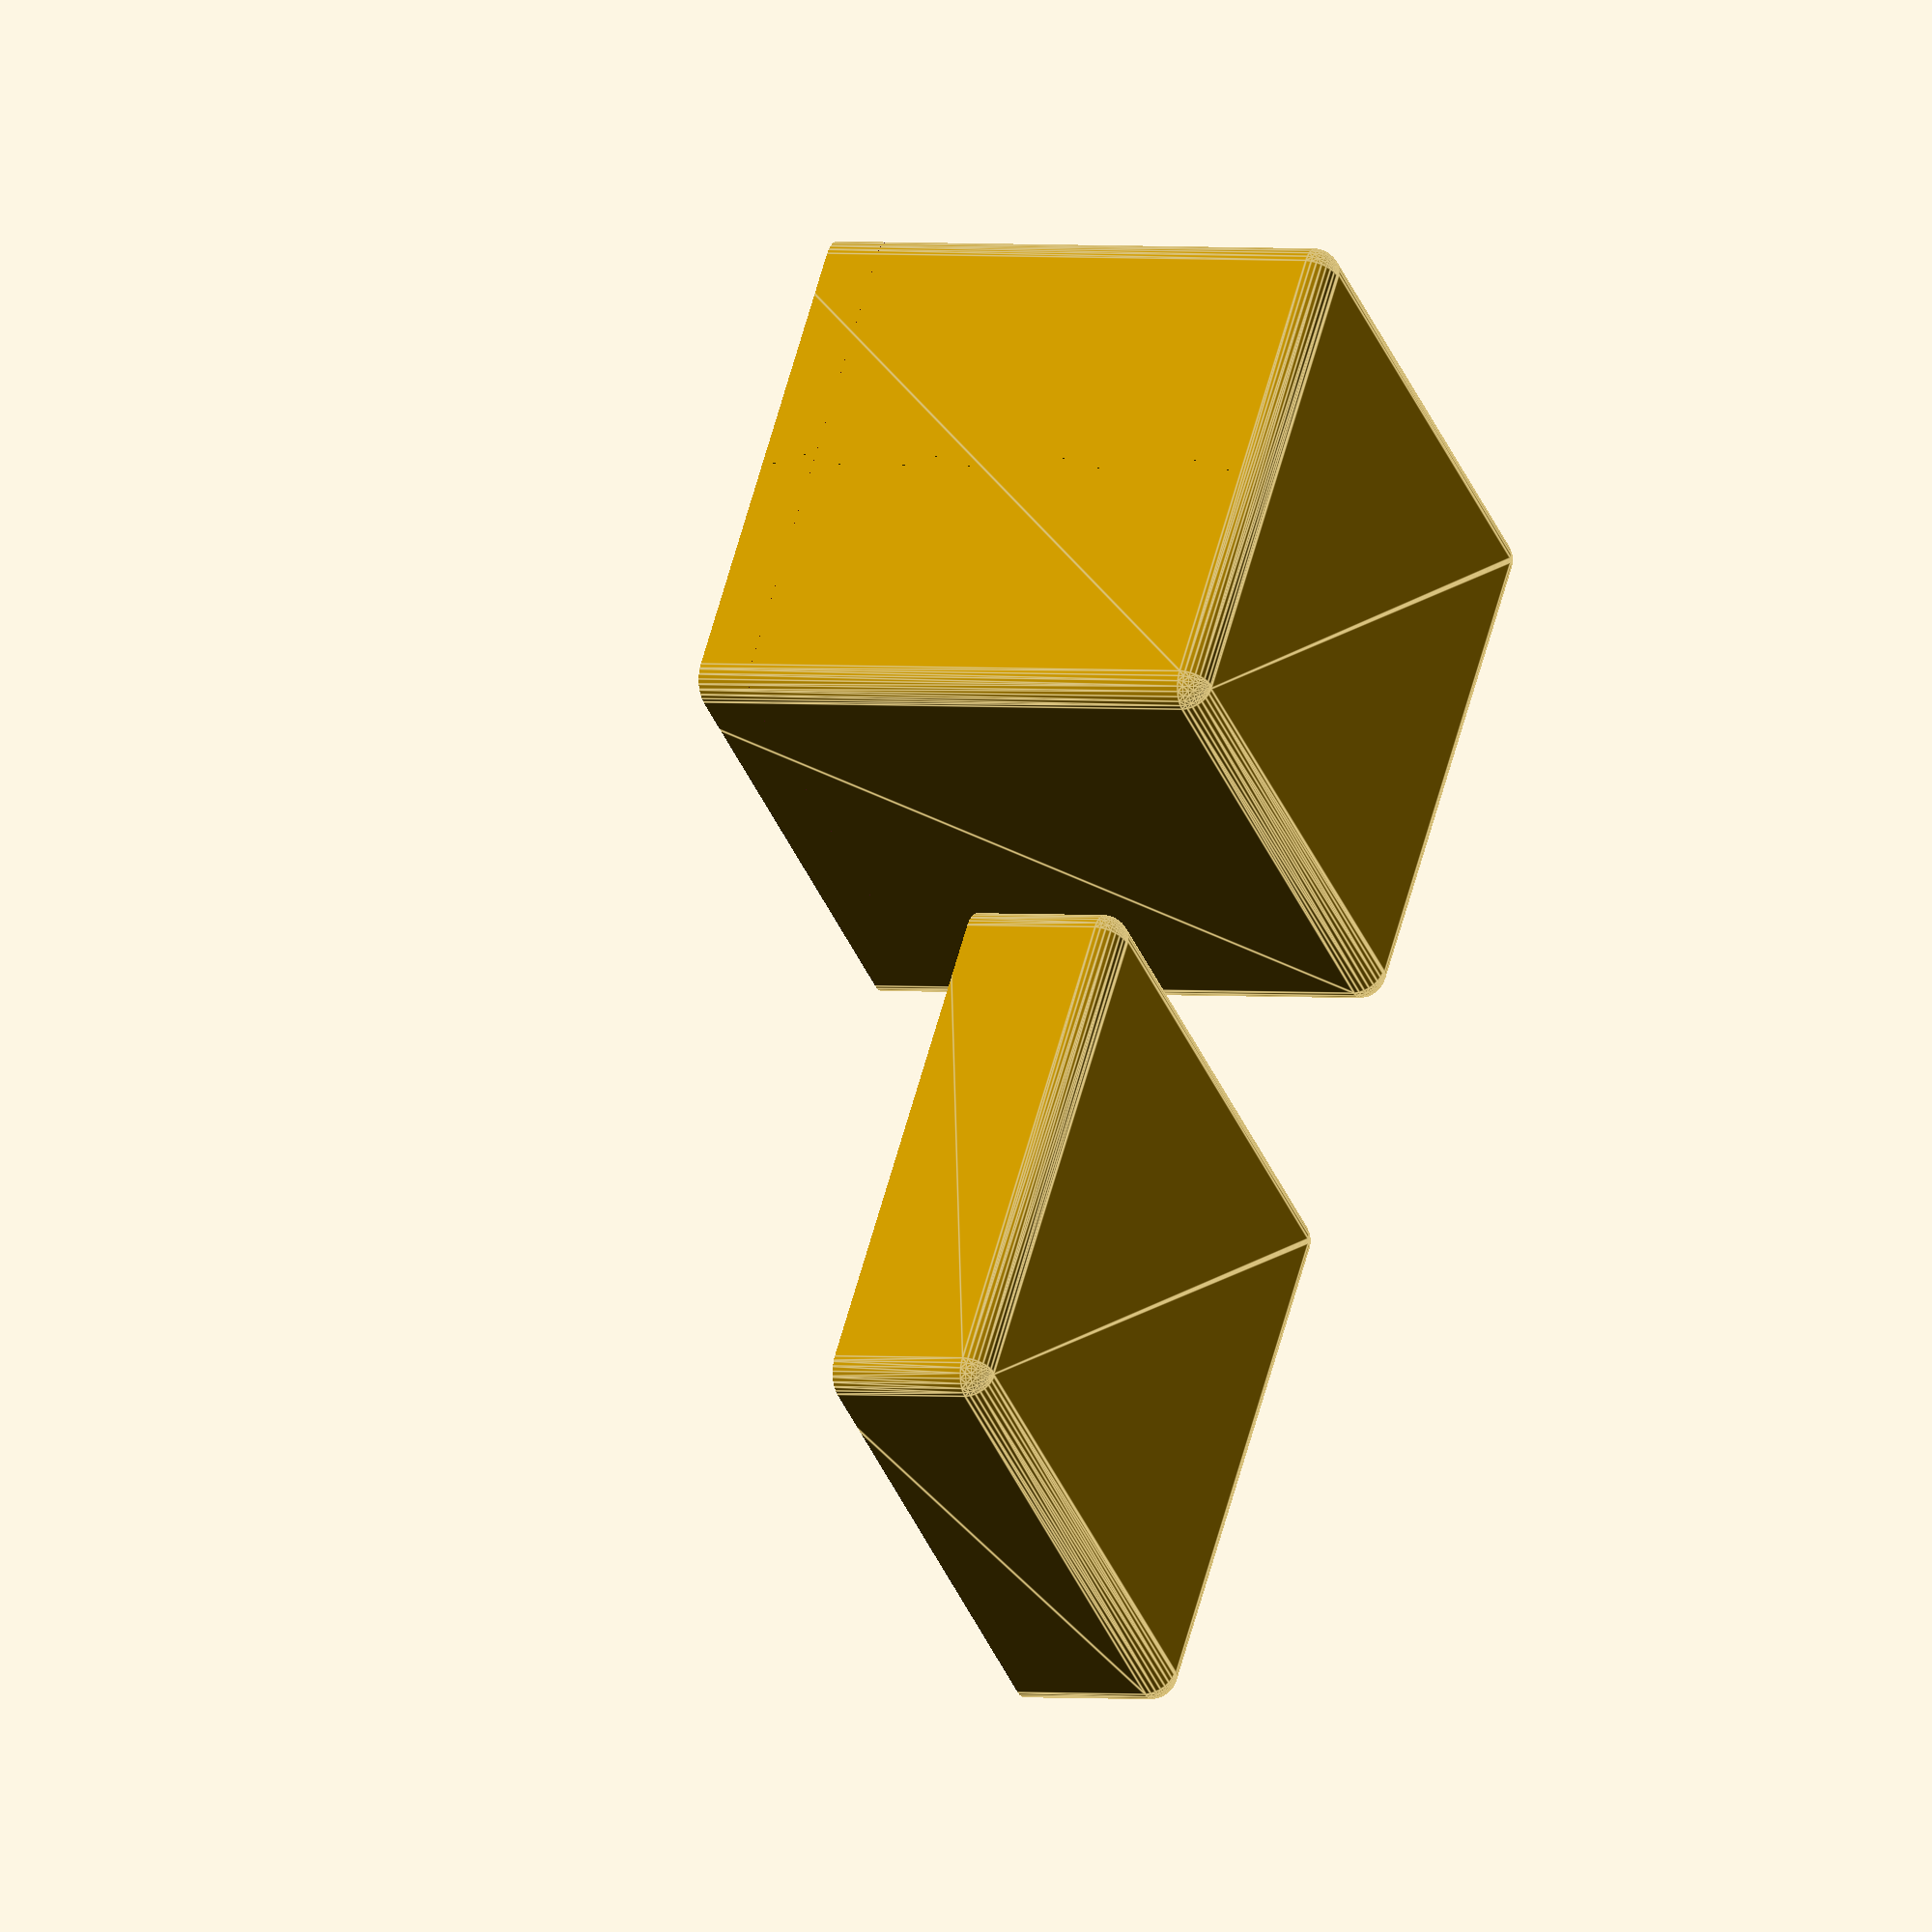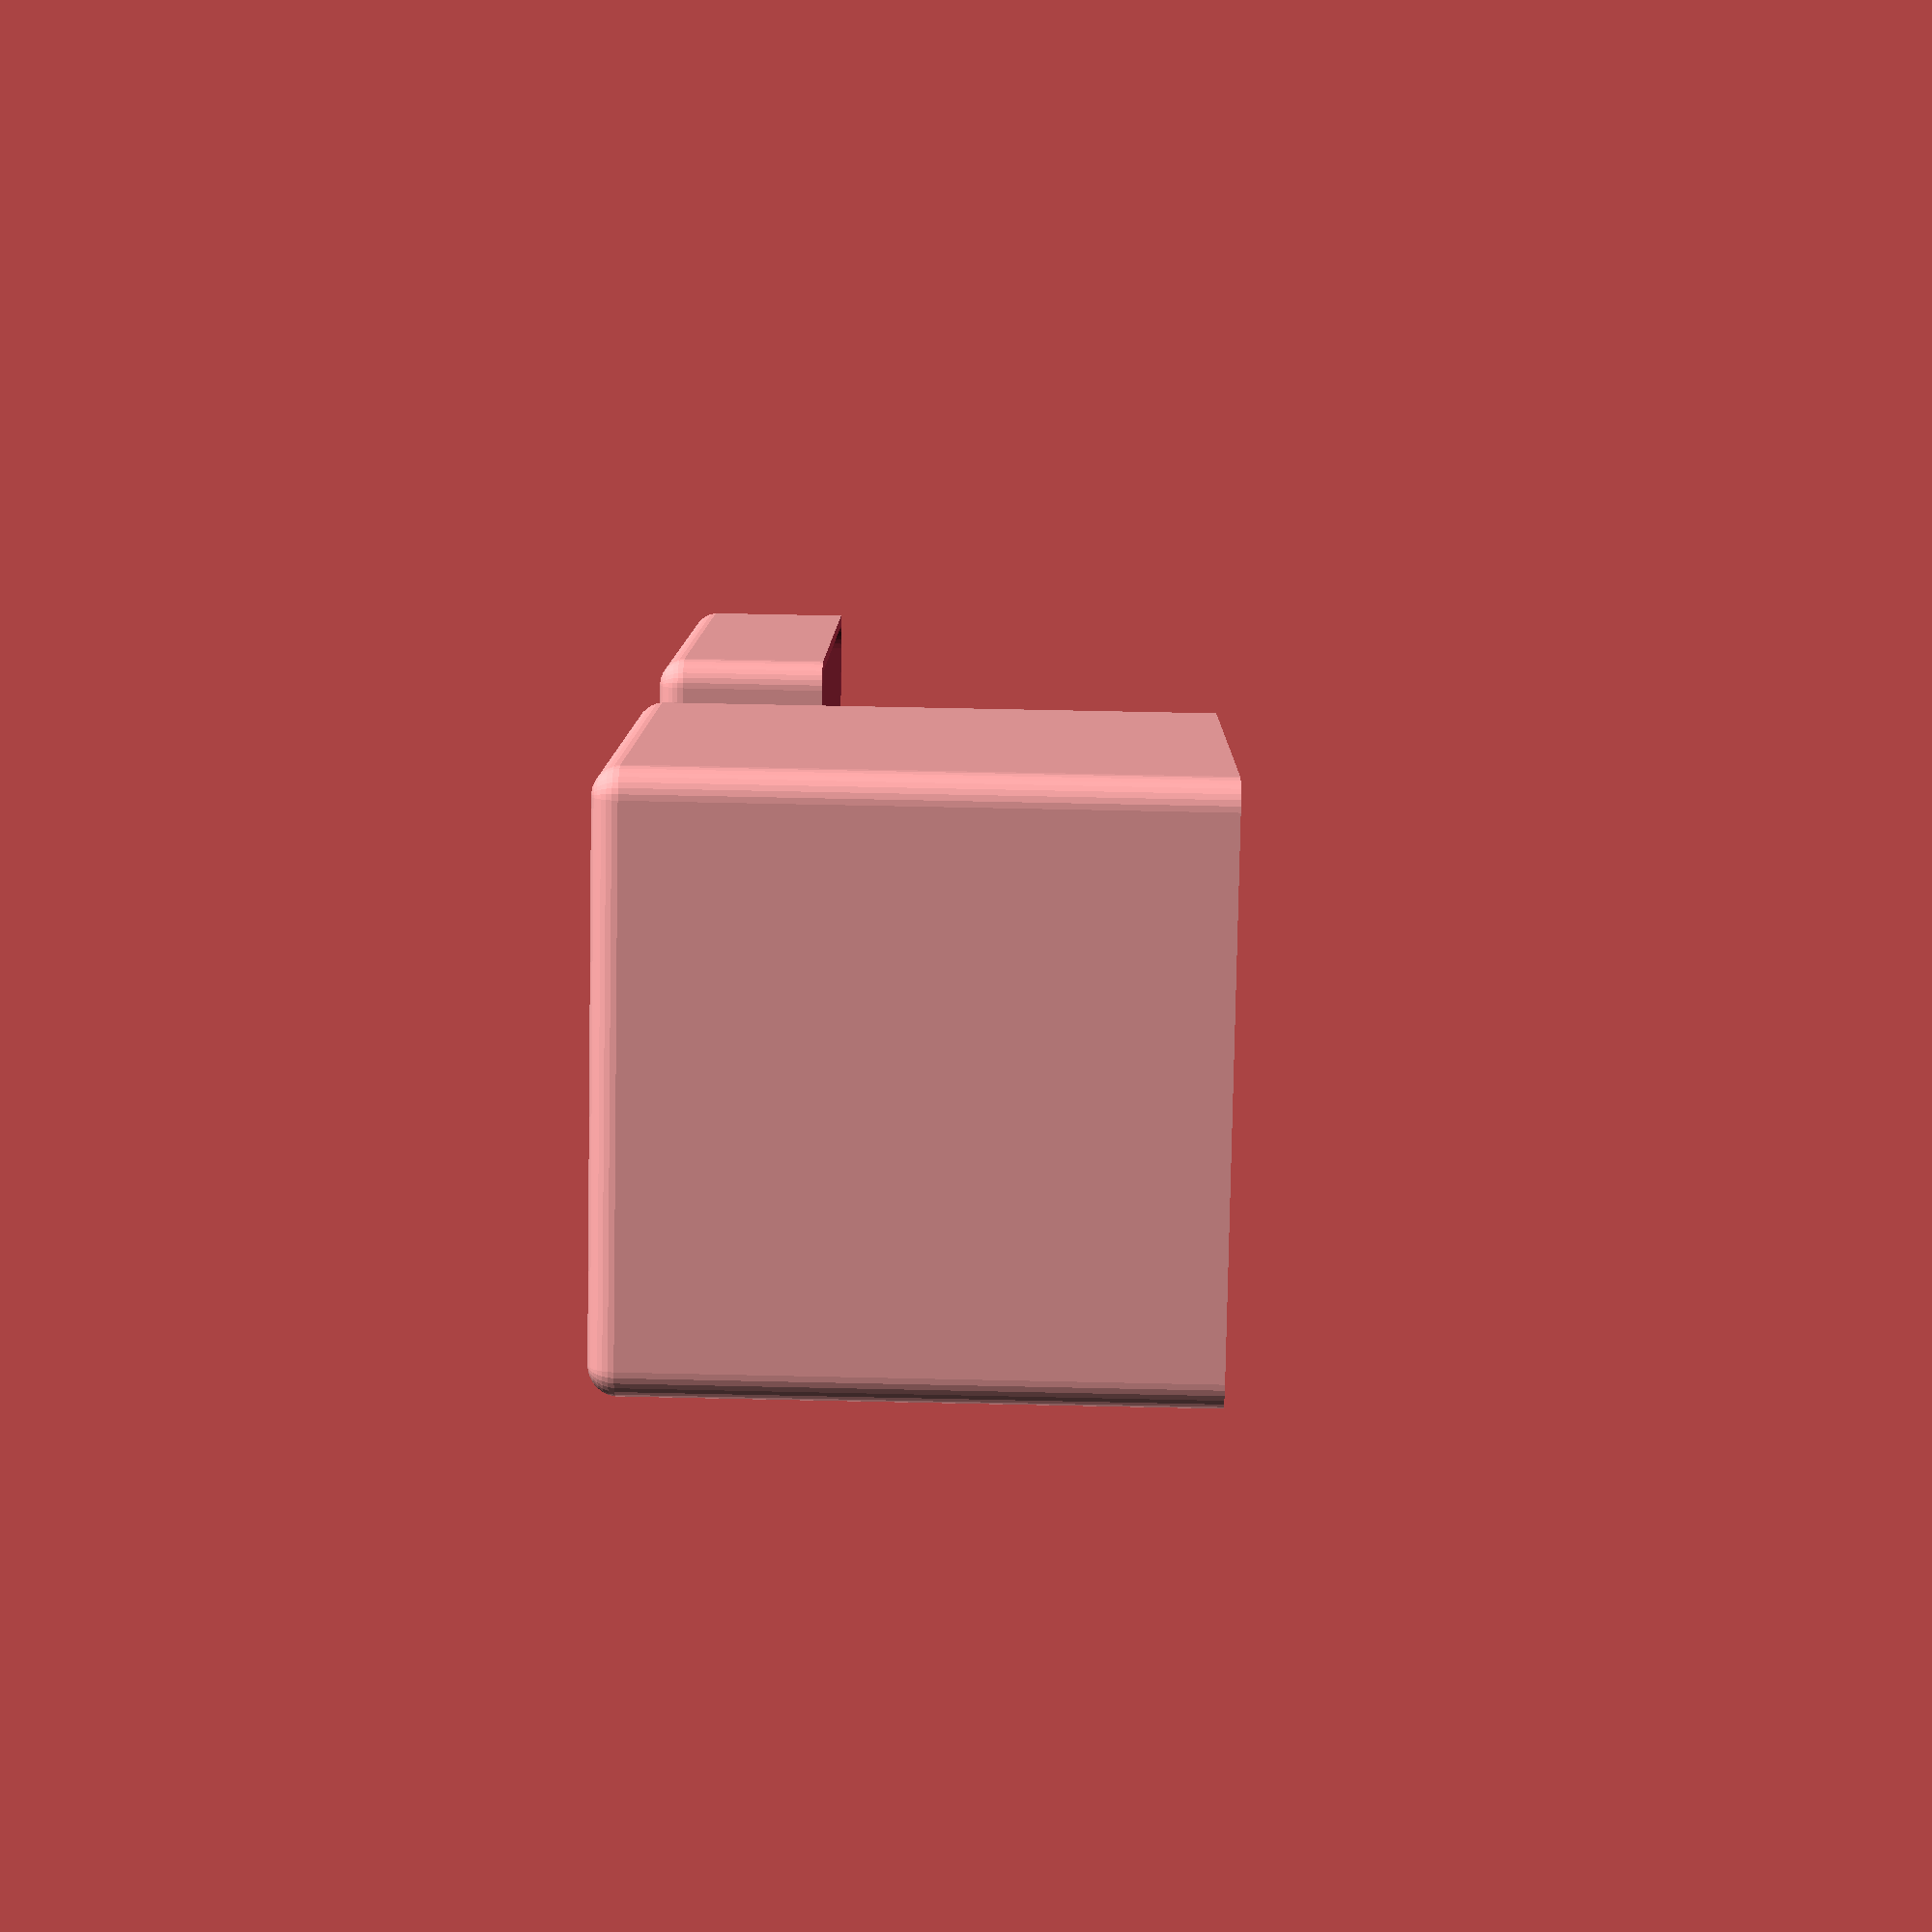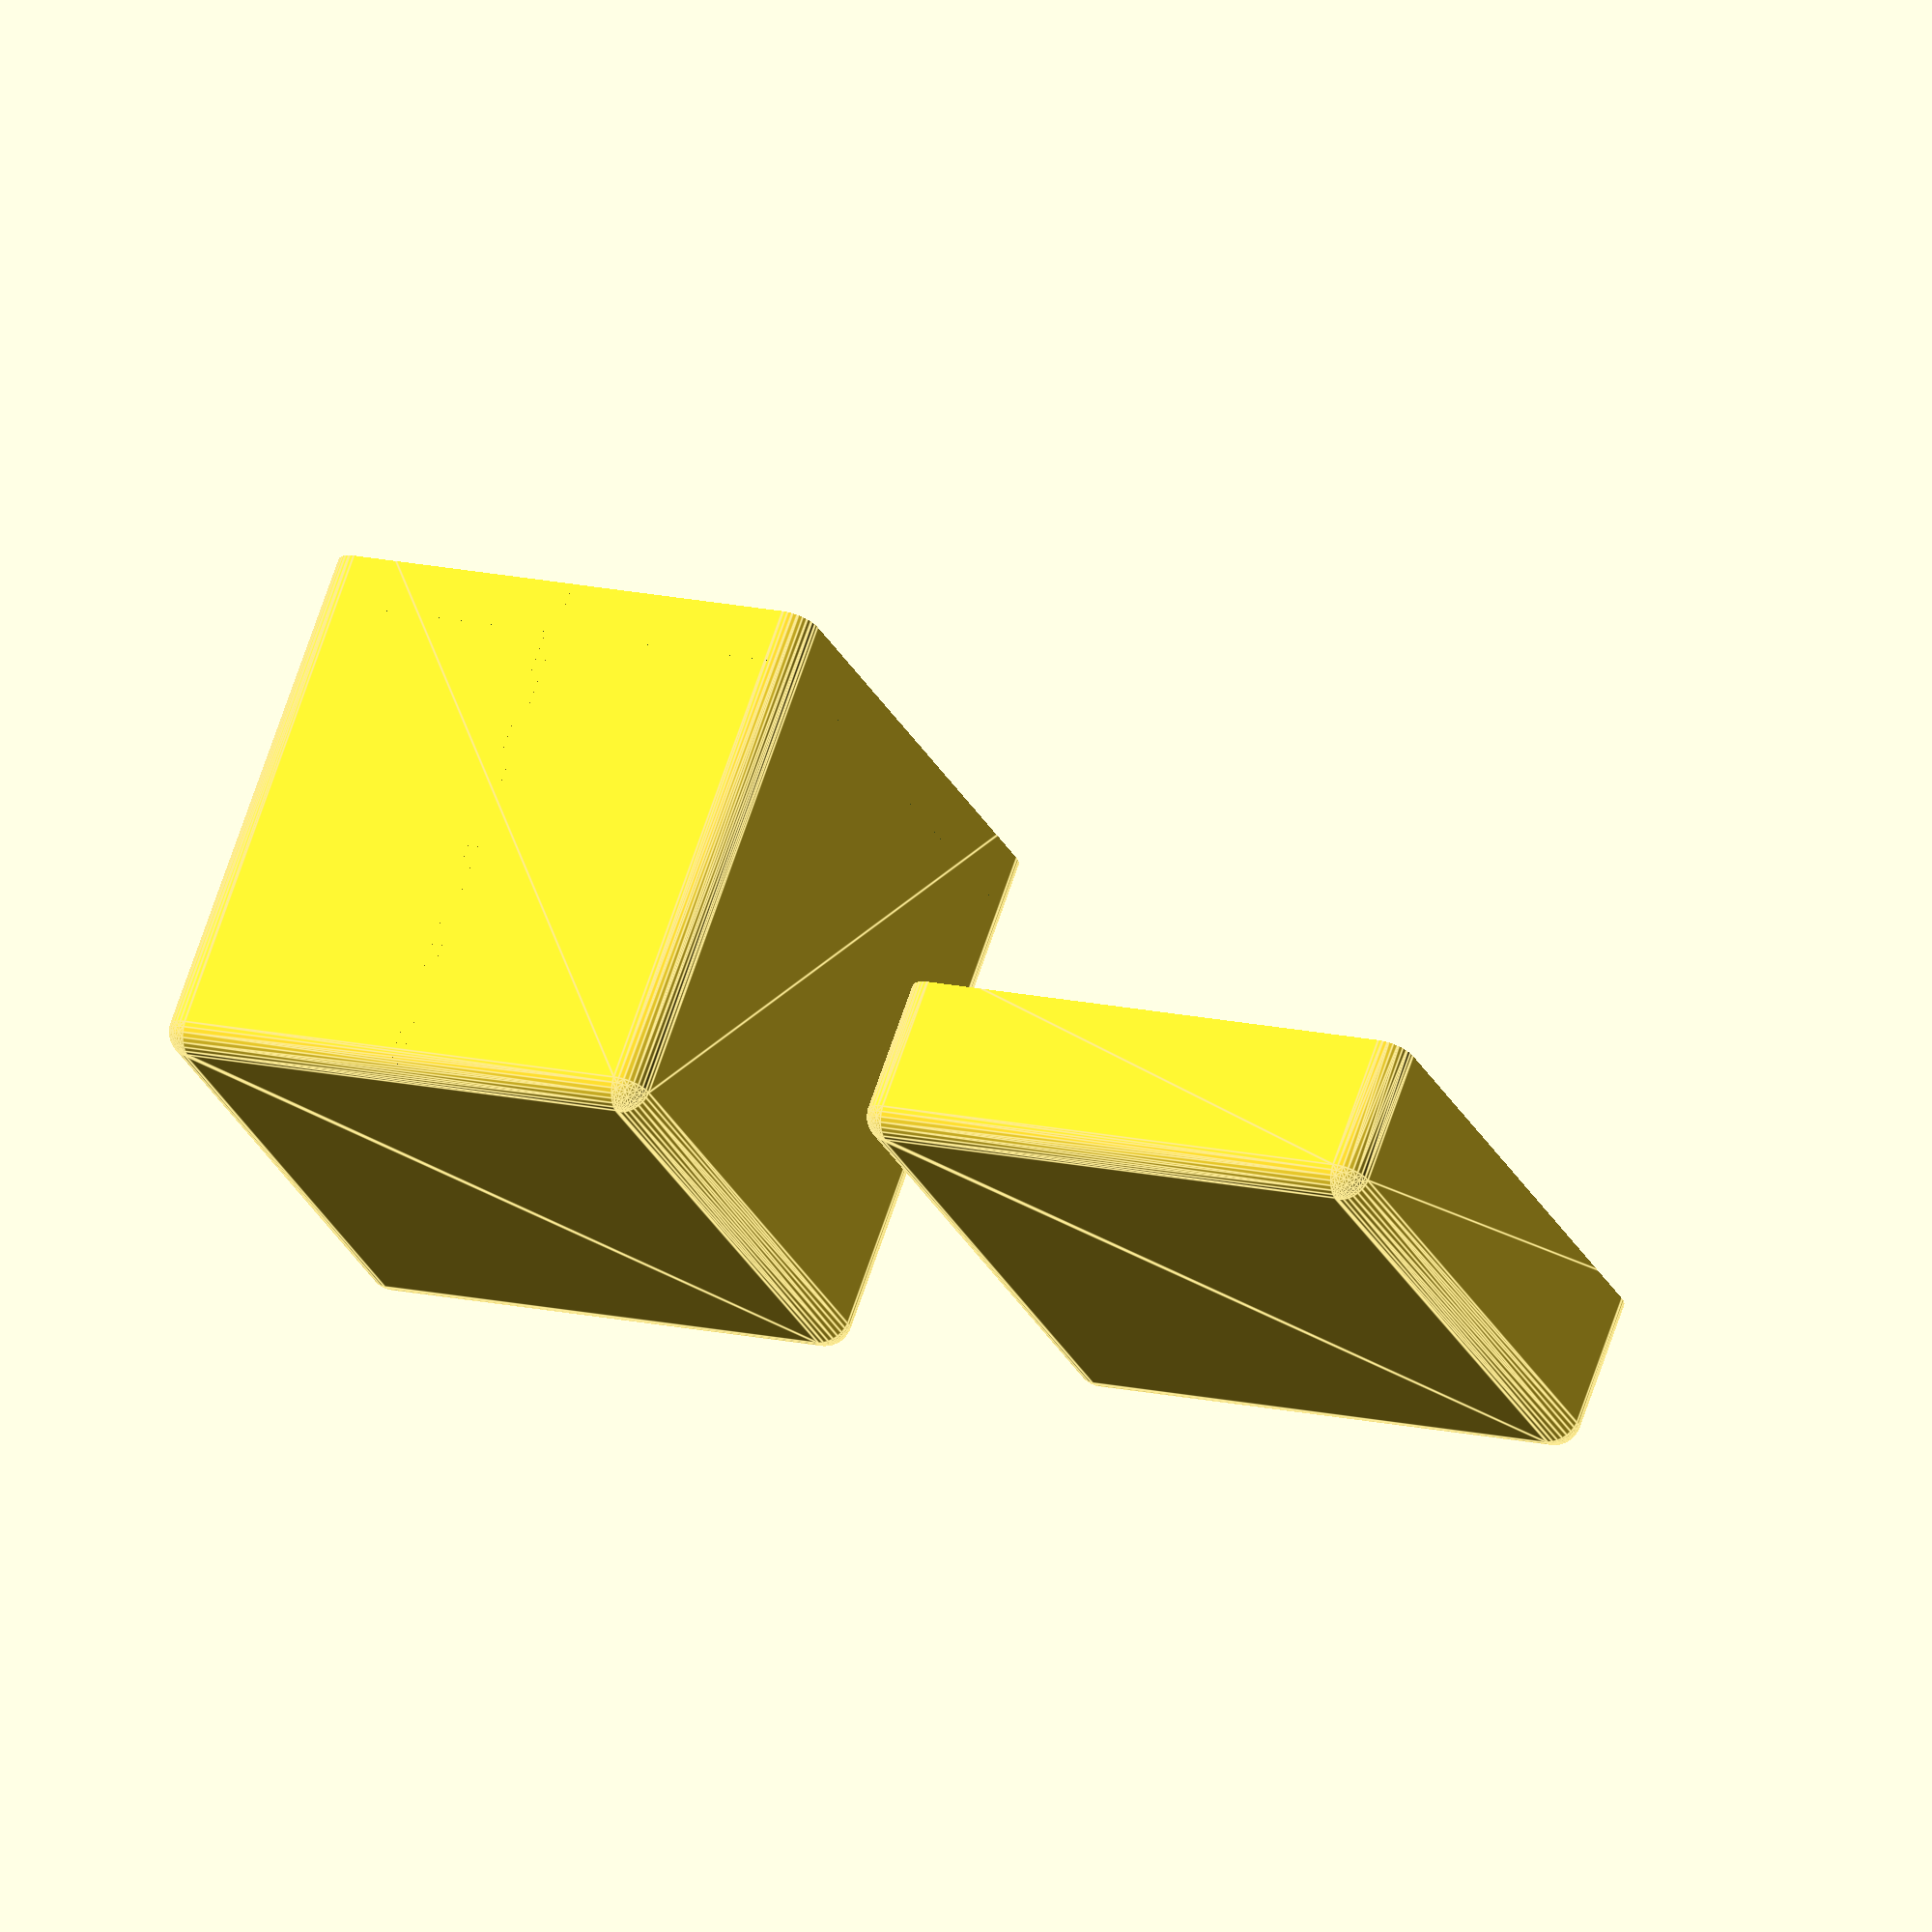
<openscad>
////////////////////////////////////////////////////////////////////////////////////////////////////
////****MAIN SETTINGS****///////////////////////////////////////////////////////////////////////////
////////////////////////////////////////////////////////////////////////////////////////////////////

//quality
$fn = 32;

//0 - no lid
//1 - yes lid
lid = 1;
lid_size_ratio = 0.3;

//size of box in milimeters(openSCAD is unitless, so scale if needed)
body_size_x = 100;
body_size_y = 100;
body_size_z = 100;

wall_thickness = 2; //wall thickness in cm

roundness = 5; //roundness of the box

//0 - whole
//1 - horizontal
//2 - x aligned
//3 - y aligned
roundness_type = 0;

internal_sections_thickness = 2; //internal sections thickness

internal_sections = [ 
                    //relative        | angle        | length  |relative |
                    //coordinates     | around z     | of the  | height  |
                    //of the middle   | (by default  | section |         |
                    //of the section  | sections are |         |         |
                    //                | alligned     |         |         |
                    //                | with x)      |         |         |
                        [ [0.5, 0.5],   90,             200,        1 ],
                        [ [0.7, 0.7],   10 ,             10,       0.5 ]
                    ];

////////////////////////////////////////////////////////////////////////////////////////////////////
////****ADVANCED SETTINGS****///////////////////////////////////////////////////////////////////////
////////////////////////////////////////////////////////////////////////////////////////////////////

//gap between body and lid
lid_gap = 0.5;

//box type 0 properties
body_roundness_reducer_multiplyer = 1;

////////////////////////////////////////////////////////////////////////////////////////////////////
////****PRE CALCULATION****/////////////////////////////////////////////////////////////////////////
////////////////////////////////////////////////////////////////////////////////////////////////////
body_internal_size_x = body_size_x - wall_thickness*2;
body_internal_size_y = body_size_y - wall_thickness*2;
body_internal_size_z = body_size_z - wall_thickness;

main_body_internal_center = [body_internal_size_x/2.0,
                             body_internal_size_y/2.0,
                             body_internal_size_z/2.0];

lid_size_x = body_size_x + wall_thickness*2 + lid_gap;
lid_size_y = body_size_y + wall_thickness*2 + lid_gap;
lid_size_z = body_size_z*lid_size_ratio;

////////////////////////////////////////////////////////////////////////////////////////////////////
////****SPACES****//////////////////////////////////////////////////////////////////////////////////
////////////////////////////////////////////////////////////////////////////////////////////////////

module main_body_space(){
    translate([wall_thickness+lid_gap, wall_thickness+lid_gap, 0]){
        children();
    }
}

module lid_space(){
    translate([(body_size_x)*1.5, 0, 0]){
        children();
    }
}

module main_body_internal_space(){
    main_body_space(){
        translate([wall_thickness, wall_thickness, wall_thickness]){
            children();
        }
    }
}

////////////////////////////////////////////////////////////////////////////////////////////////////
////****MODULES****/////////////////////////////////////////////////////////////////////////////////
////////////////////////////////////////////////////////////////////////////////////////////////////

//body cube with roundness
module rounded_cube(_x, _y, _z, _r){
    translate([_r, _r, _r]){
        minkowski(){
            cube([_x-_r*2,
                  _y-_r*2,
                  _z-_r*2]);
            roundness_object();
        }
    }
}

module inverse_rounded_cube(_x, _y, _z, _r){
    difference(){
        cube(_x*5, _y*5, _z*5, center = true);
        rounded_cube(_x, _y, _z, _r);
    }
}

module top_cut(_x, _y, _z){
    translate([0, 0, _z]){
        __z_size = _z*2;
        translate ([0,0, (__z_size)/2]) cube([_x*3, _y*3, __z_size], center=true);
    }
}

module internal_sections(){
    for (__s = internal_sections){
        if (__s[0] != undef){
            __section_length = __s[2];
            __section_width = internal_sections_thickness;
            __section_height = body_internal_size_z*__s[3];
            difference(){
                __section_center = [__section_length/2.0, __section_width/2.0];
                translate([body_internal_size_x*__s[0][0],
                           body_internal_size_y*__s[0][1],
                           0] - __section_center){
                    translate([__section_center.x, __section_center.y, __section_height/2.0]){
                        rotate(a = __s[1], v = [0,0,1]){
                            cube([__section_length, __section_width, __section_height], center = true);
                        }
                    }
                }
                union(){
                    top_cut(body_size_x, body_size_y, body_size_z);
                    inverse_rounded_cube(body_internal_size_x,
                                         body_internal_size_y,
                                         body_internal_size_z*1.1+roundness, roundness);
                }
            }
        }
    }
}

module roundness_object(){
    if (roundness_type == 0){
        sphere(roundness);
    }
    else if (roundness_type == 1){
        cylinder(h = roundness*2, r = roundness, center = true);
    }
    else if (roundness_type == 2){
        rotate(a = 90, v = [1,0,0]){
            cylinder(h = roundness*2, r = roundness, center = true);
        }
    }
    else if (roundness_type == 3){
        rotate(a = 90, v = [0,1,0]){
            cylinder(h = roundness*2, r = roundness, center = true);
        }
    }
}

module cup(_x, _y, _z){
    difference(){
        difference(){
           rounded_cube(_x, _y, _z*1.1+roundness, roundness);
           top_cut(_x, _y, _z);
        }
        //inside cut
        translate([wall_thickness, wall_thickness, wall_thickness]){
           rounded_cube(_x - wall_thickness*2, _y - wall_thickness*2, _z*1.1+roundness - wall_thickness*2, roundness);
        }
    }
}

//body
main_body_space() {
    cup(body_size_x, body_size_y, body_size_z);
}

lid_space(){
    if (lid==1){
        cup(lid_size_x, lid_size_y, lid_size_z);
    }
}

main_body_internal_space(){
    internal_sections(internal_sections);
}
</openscad>
<views>
elev=358.2 azim=53.7 roll=115.3 proj=o view=edges
elev=288.5 azim=62.3 roll=271.2 proj=p view=solid
elev=111.9 azim=24.9 roll=341.4 proj=o view=edges
</views>
